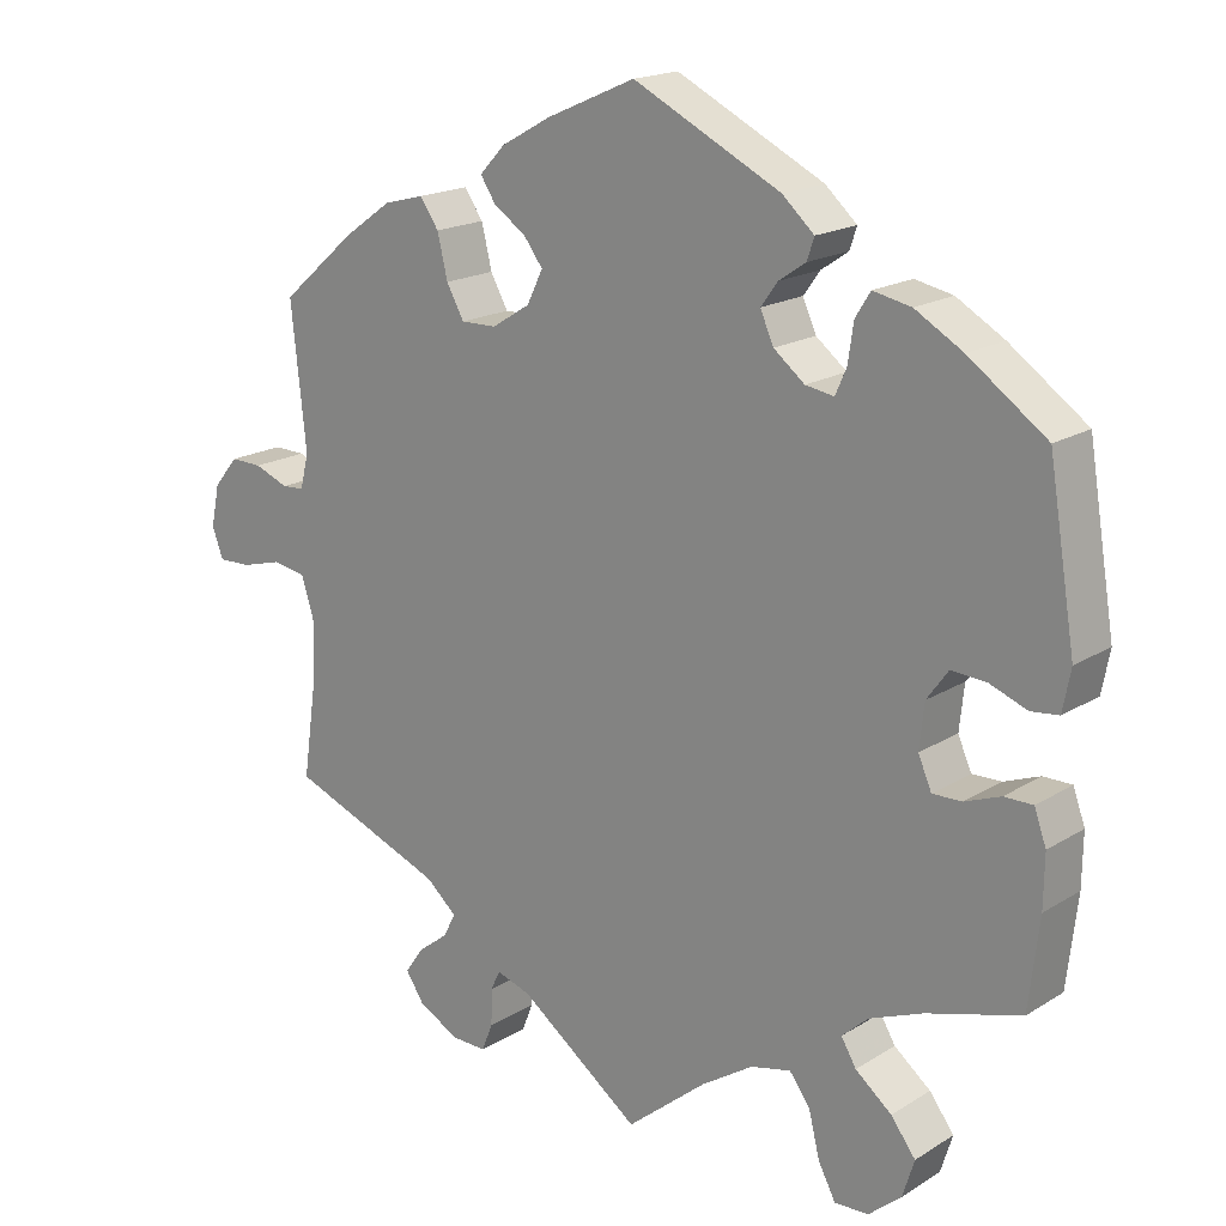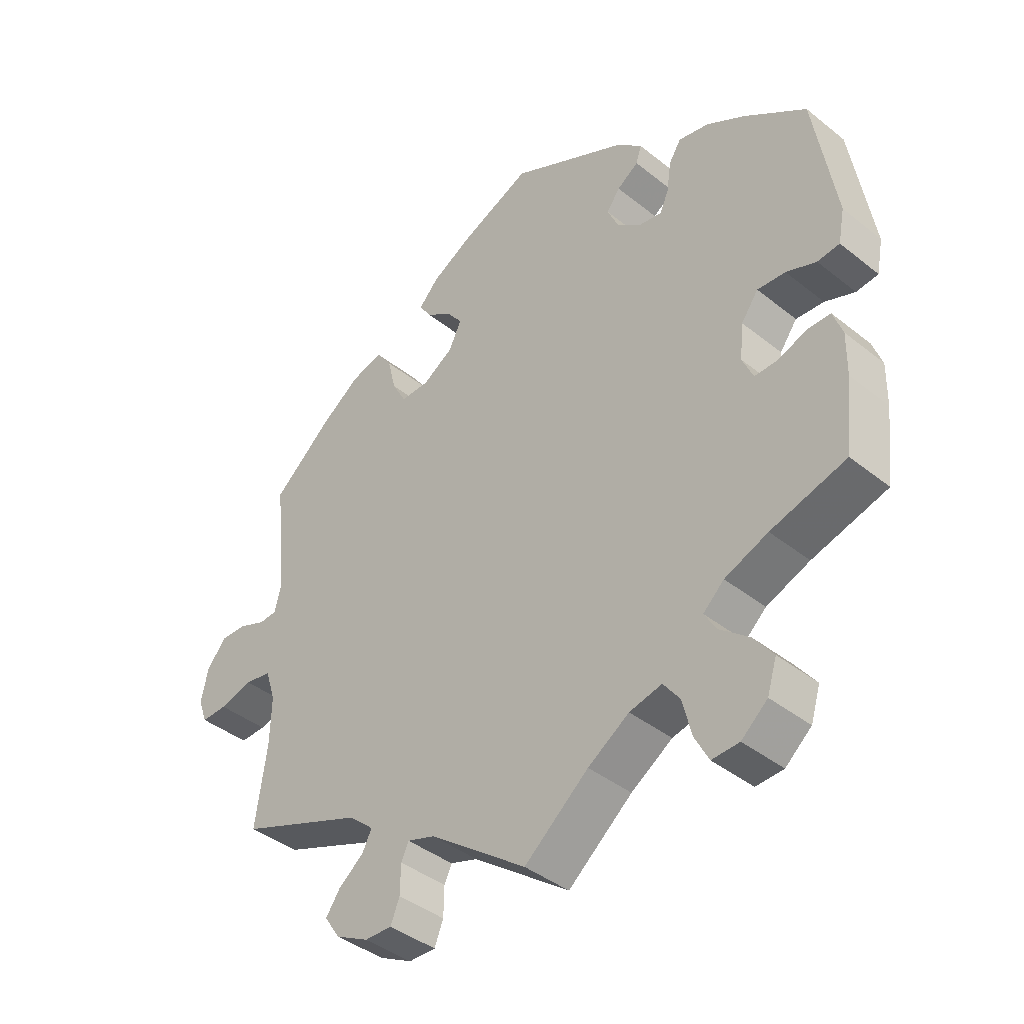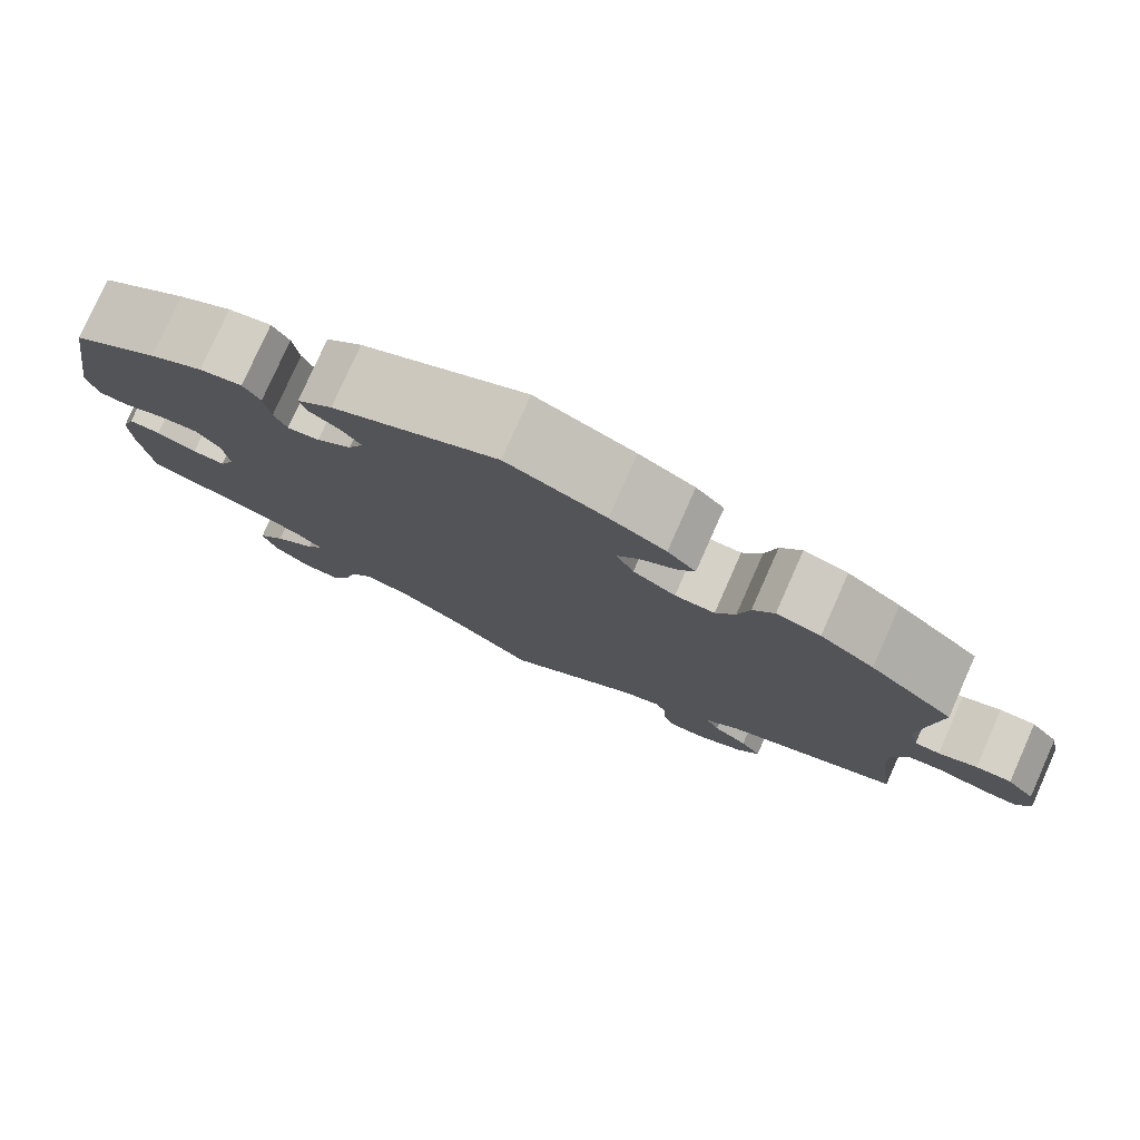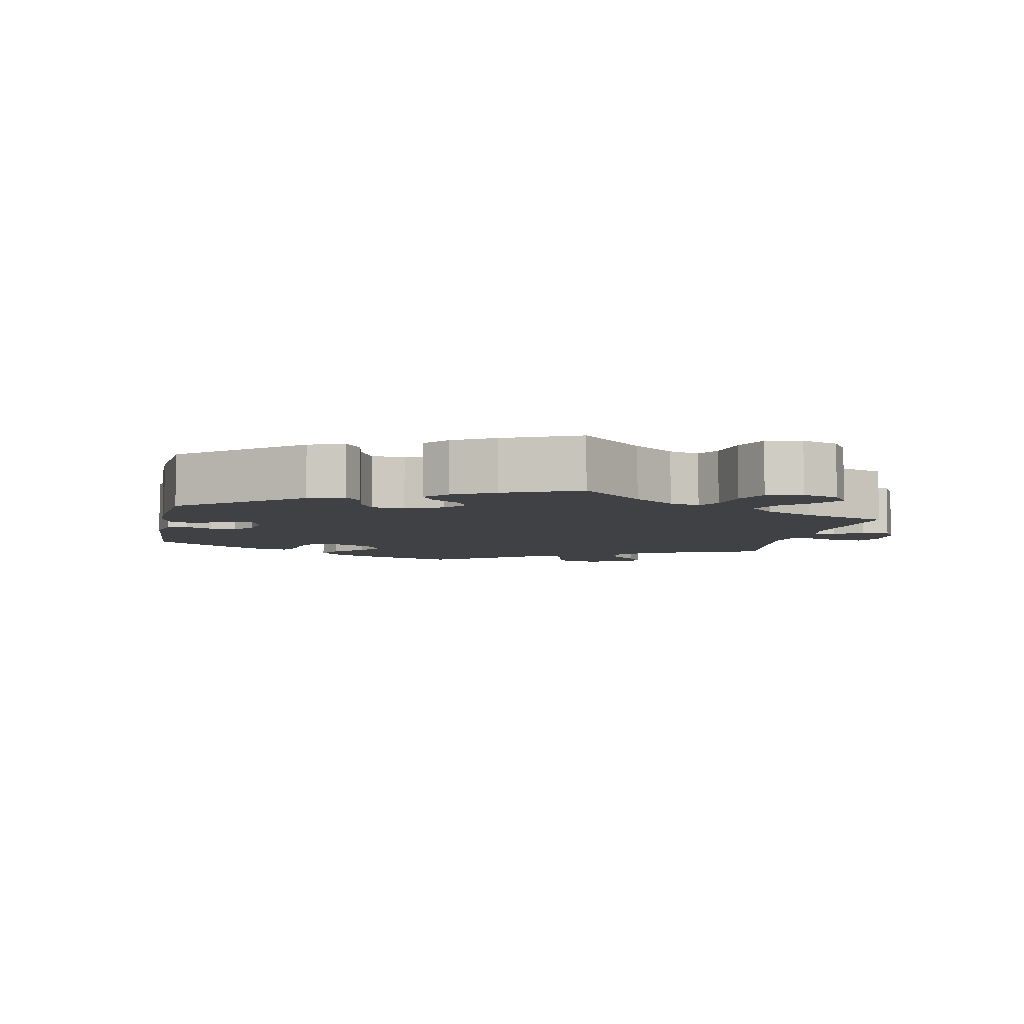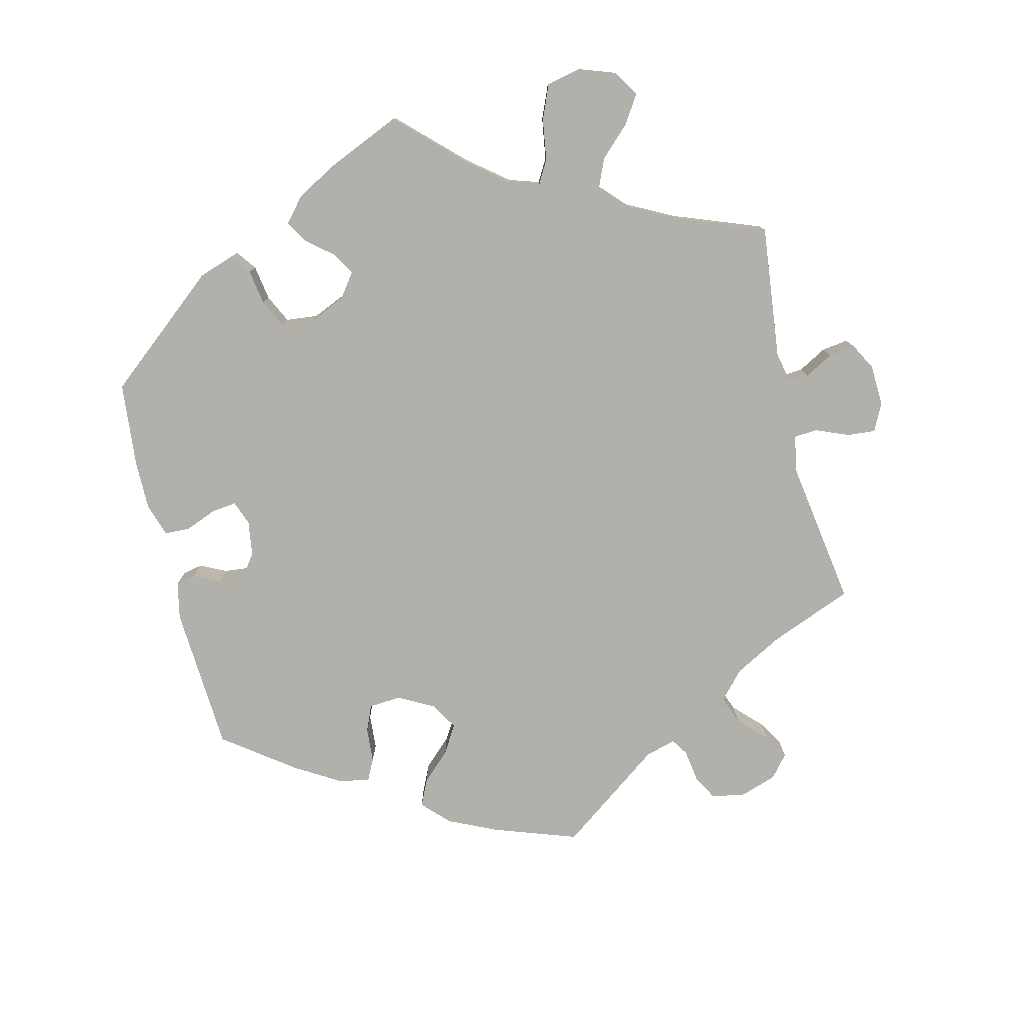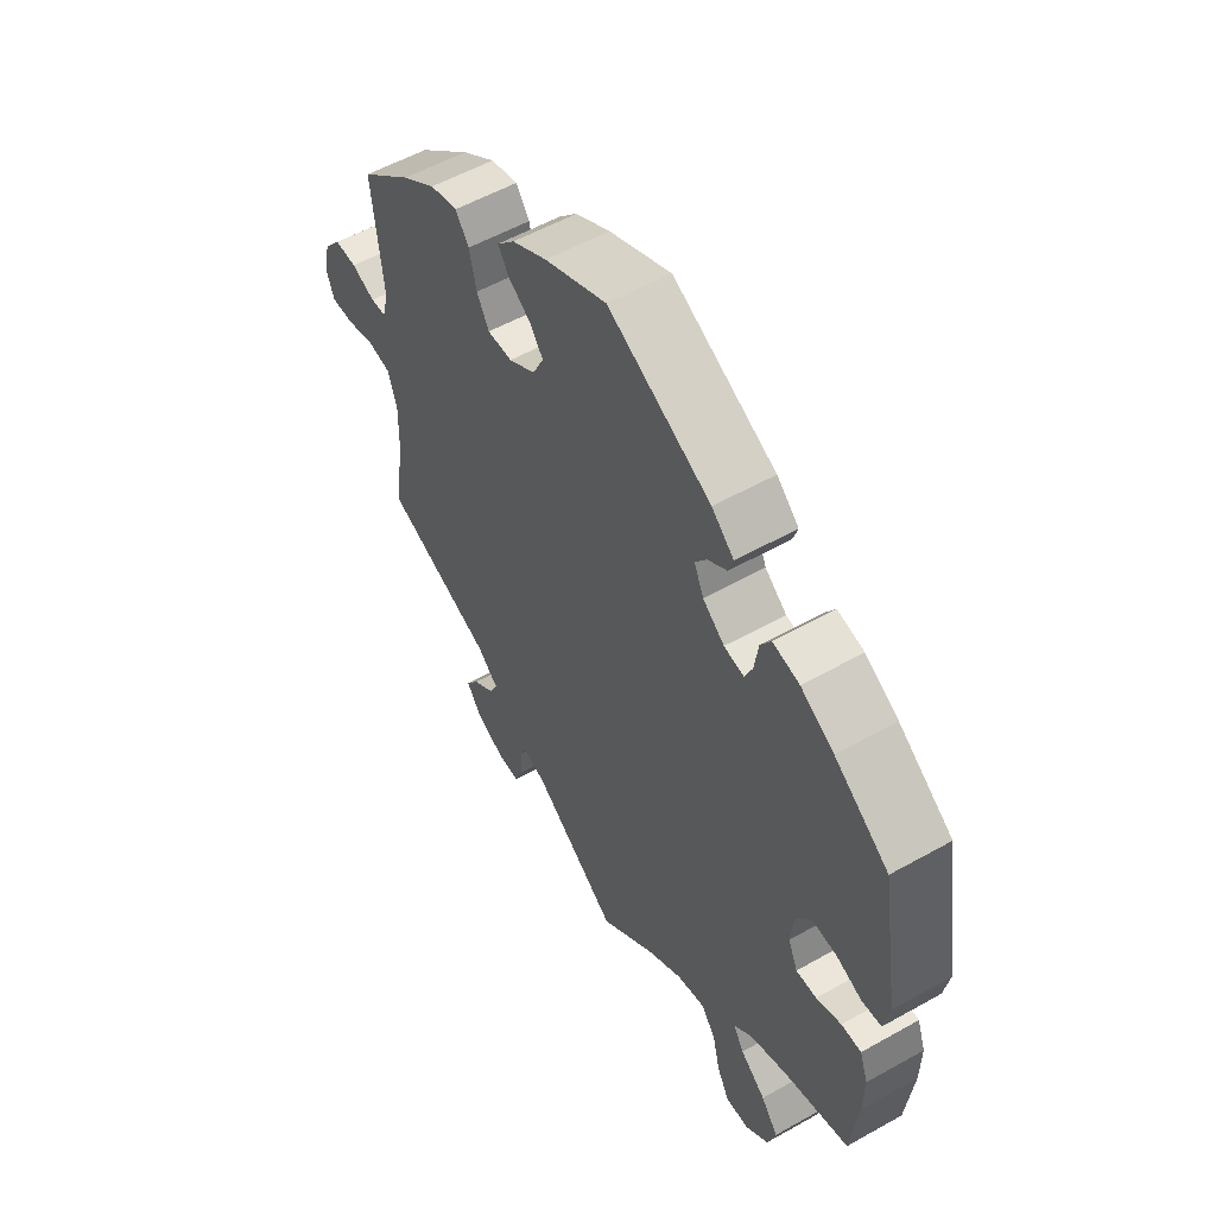
<metadata>
{"format":"obj","ext":"obj","renderer":"f3d","projection":"perspective","resolution":1024,"background":"white","views":[{"elev":18.1,"azim":40.1,"up":"+Z"},{"elev":-40.9,"azim":45.8,"up":"+Z"},{"elev":78.7,"azim":-156.0,"up":"+Z"},{"elev":-5.7,"azim":108.8,"up":"+Y"},{"elev":-78.4,"azim":133.7,"up":"+Y"},{"elev":55.1,"azim":59.3,"up":"+Z"}]}
</metadata>
<code>
v -0.483 0.07 -0.164
v -0.481 0.07 -0.088
v -0.497 0.07 -0.038
v -0.539 0.07 -0.031
v -0.591 0.07 -0.045
v -0.632 0.07 -0.046
v -0.646 0.07 -0.008
v -0.635 0.07 0.045
v -0.604 0.07 0.082
v -0.564 0.07 0.081
v -0.521 0.07 0.064
v -0.493 0.07 0.066
v -0.482 0.07 0.109
v -0.501 0.07 0.288
v -0.406 0.07 0.37
v -0.345 0.07 0.413
v -0.295 0.07 0.426
v -0.271 0.07 0.392
v -0.258 0.07 0.338
v -0.236 0.07 0.298
v -0.191 0.07 0.299
v -0.143 0.07 0.329
v -0.123 0.07 0.37
v -0.147 0.07 0.402
v -0.188 0.07 0.43
v -0.207 0.07 0.459
v -0.175 0.07 0.493
v -0.112 0.07 0.528
v 0 0.07 0.577
v 0.186 0.07 0.484
v 0.226 0.07 0.448
v 0.217 0.07 0.421
v 0.183 0.07 0.398
v 0.162 0.07 0.369
v 0.179 0.07 0.331
v 0.218 0.07 0.3
v 0.254 0.07 0.294
v 0.268 0.07 0.326
v 0.275 0.07 0.374
v 0.294 0.07 0.404
v 0.342 0.07 0.394
v 0.402 0.07 0.359
v 0.5 0.07 0.289
v 0.534 0.07 0.081
v 0.524 0.07 0.029
v 0.489 0.07 0.025
v 0.442 0.07 0.043
v 0.398 0.07 0.046
v 0.371 0.07 0.009
v 0.365 0.07 -0.047
v 0.382 0.07 -0.086
v 0.419 0.07 -0.085
v 0.464 0.07 -0.068
v 0.5 0.07 -0.068
v 0.515 0.07 -0.11
v 0.514 0.07 -0.176
v 0.501 0.07 -0.289
v 0.383 0.07 -0.323
v 0.315 0.07 -0.35
v 0.282 0.07 -0.38
v 0.301 0.07 -0.412
v 0.347 0.07 -0.449
v 0.378 0.07 -0.49
v 0.363 0.07 -0.538
v 0.322 0.07 -0.573
v 0.279 0.07 -0.575
v 0.257 0.07 -0.533
v 0.243 0.07 -0.476
v 0.217 0.07 -0.441
v 0.166 0.07 -0.453
v 0.101 0.07 -0.495
v 0 0.07 -0.578
v -0.153 0.07 -0.465
v -0.196 0.07 -0.451
v -0.208 0.07 -0.476
v -0.209 0.07 -0.522
v -0.223 0.07 -0.557
v -0.266 0.07 -0.556
v -0.318 0.07 -0.529
v -0.342 0.07 -0.493
v -0.319 0.07 -0.46
v -0.28 0.07 -0.43
v -0.265 0.07 -0.4
v -0.304 0.07 -0.366
v -0.501 0.07 -0.289
v -0.483 0 -0.164
v -0.481 0 -0.088
v -0.497 0 -0.038
v -0.539 0 -0.031
v -0.591 0 -0.045
v -0.632 0 -0.046
v -0.646 0 -0.008
v -0.635 0 0.045
v -0.604 0 0.082
v -0.564 0 0.081
v -0.521 0 0.064
v -0.493 0 0.066
v -0.482 0 0.109
v -0.501 0 0.288
v -0.406 0 0.37
v -0.345 0 0.413
v -0.295 0 0.426
v -0.271 0 0.392
v -0.258 0 0.338
v -0.236 0 0.298
v -0.191 0 0.299
v -0.143 0 0.329
v -0.123 0 0.37
v -0.147 0 0.402
v -0.188 0 0.43
v -0.207 0 0.459
v -0.175 0 0.493
v -0.112 0 0.528
v 0 0 0.577
v 0.186 0 0.484
v 0.226 0 0.448
v 0.217 0 0.421
v 0.183 0 0.398
v 0.162 0 0.369
v 0.179 0 0.331
v 0.218 0 0.3
v 0.254 0 0.294
v 0.268 0 0.326
v 0.275 0 0.374
v 0.294 0 0.404
v 0.342 0 0.394
v 0.402 0 0.359
v 0.5 0 0.289
v 0.534 0 0.081
v 0.524 0 0.029
v 0.489 0 0.025
v 0.442 0 0.043
v 0.398 0 0.046
v 0.371 0 0.009
v 0.365 0 -0.047
v 0.382 0 -0.086
v 0.419 0 -0.085
v 0.464 0 -0.068
v 0.5 0 -0.068
v 0.515 0 -0.11
v 0.514 0 -0.176
v 0.501 0 -0.289
v 0.383 0 -0.323
v 0.315 0 -0.35
v 0.282 0 -0.38
v 0.301 0 -0.412
v 0.347 0 -0.449
v 0.378 0 -0.49
v 0.363 0 -0.538
v 0.322 0 -0.573
v 0.279 0 -0.575
v 0.257 0 -0.533
v 0.243 0 -0.476
v 0.217 0 -0.441
v 0.166 0 -0.453
v 0.101 0 -0.495
v 0 0 -0.578
v -0.153 0 -0.465
v -0.196 0 -0.451
v -0.208 0 -0.476
v -0.209 0 -0.522
v -0.223 0 -0.557
v -0.266 0 -0.556
v -0.318 0 -0.529
v -0.342 0 -0.493
v -0.319 0 -0.46
v -0.28 0 -0.43
v -0.265 0 -0.4
v -0.304 0 -0.366
v -0.501 0 -0.289
f 84 85 1
f 83 84 1 2
f 79 80 81 82
f 79 82 83
f 78 79 83
f 75 76 77 78
f 74 75 78 83
f 73 74 83 2
f 71 72 73 2
f 65 66 67 68
f 65 68 69
f 64 65 69
f 61 62 63 64
f 60 61 64 69
f 55 56 57 58
f 55 58 59
f 52 53 54 55
f 51 52 55 59
f 50 51 59 60
f 44 45 46 47
f 44 47 48
f 43 44 48
f 42 43 48 49
f 38 39 40 41
f 37 38 41 42
f 30 31 32 33
f 30 33 34
f 29 30 34
f 28 29 34 35
f 24 25 26 27
f 23 24 27 28
f 16 17 18 19
f 16 19 20
f 13 14 15 16
f 12 13 16 20
f 8 9 10 11
f 8 11 12
f 7 8 12
f 4 5 6 7
f 3 4 7 12
f 70 71 2 3
f 37 42 49 50
f 36 37 50 60
f 23 28 35 36
f 22 23 36 60
f 21 22 60 69
f 20 21 69 70
f 3 12 20 70
f 86 170 169
f 87 86 169 168
f 167 166 165 164
f 168 167 164
f 168 164 163
f 163 162 161 160
f 168 163 160 159
f 87 168 159 158
f 87 158 157 156
f 153 152 151 150
f 154 153 150
f 154 150 149
f 149 148 147 146
f 154 149 146 145
f 143 142 141 140
f 144 143 140
f 140 139 138 137
f 144 140 137 136
f 145 144 136 135
f 132 131 130 129
f 133 132 129
f 133 129 128
f 134 133 128 127
f 126 125 124 123
f 127 126 123 122
f 118 117 116 115
f 119 118 115
f 119 115 114
f 120 119 114 113
f 112 111 110 109
f 113 112 109 108
f 104 103 102 101
f 105 104 101
f 101 100 99 98
f 105 101 98 97
f 96 95 94 93
f 97 96 93
f 97 93 92
f 92 91 90 89
f 97 92 89 88
f 88 87 156 155
f 135 134 127 122
f 145 135 122 121
f 121 120 113 108
f 145 121 108 107
f 154 145 107 106
f 155 154 106 105
f 155 105 97 88
f 1 86 87 2
f 2 87 88 3
f 3 88 89 4
f 4 89 90 5
f 5 90 91 6
f 6 91 92 7
f 7 92 93 8
f 8 93 94 9
f 9 94 95 10
f 10 95 96 11
f 11 96 97 12
f 12 97 98 13
f 13 98 99 14
f 14 99 100 15
f 15 100 101 16
f 16 101 102 17
f 17 102 103 18
f 18 103 104 19
f 19 104 105 20
f 20 105 106 21
f 21 106 107 22
f 22 107 108 23
f 23 108 109 24
f 24 109 110 25
f 25 110 111 26
f 26 111 112 27
f 27 112 113 28
f 28 113 114 29
f 29 114 115 30
f 30 115 116 31
f 31 116 117 32
f 32 117 118 33
f 33 118 119 34
f 34 119 120 35
f 35 120 121 36
f 36 121 122 37
f 37 122 123 38
f 38 123 124 39
f 39 124 125 40
f 40 125 126 41
f 41 126 127 42
f 42 127 128 43
f 43 128 129 44
f 44 129 130 45
f 45 130 131 46
f 46 131 132 47
f 47 132 133 48
f 48 133 134 49
f 49 134 135 50
f 50 135 136 51
f 51 136 137 52
f 52 137 138 53
f 53 138 139 54
f 54 139 140 55
f 55 140 141 56
f 56 141 142 57
f 57 142 143 58
f 58 143 144 59
f 59 144 145 60
f 60 145 146 61
f 61 146 147 62
f 62 147 148 63
f 63 148 149 64
f 64 149 150 65
f 65 150 151 66
f 66 151 152 67
f 67 152 153 68
f 68 153 154 69
f 69 154 155 70
f 70 155 156 71
f 71 156 157 72
f 72 157 158 73
f 73 158 159 74
f 74 159 160 75
f 75 160 161 76
f 76 161 162 77
f 77 162 163 78
f 78 163 164 79
f 79 164 165 80
f 80 165 166 81
f 81 166 167 82
f 82 167 168 83
f 83 168 169 84
f 84 169 170 85
f 85 170 86 1

</code>
